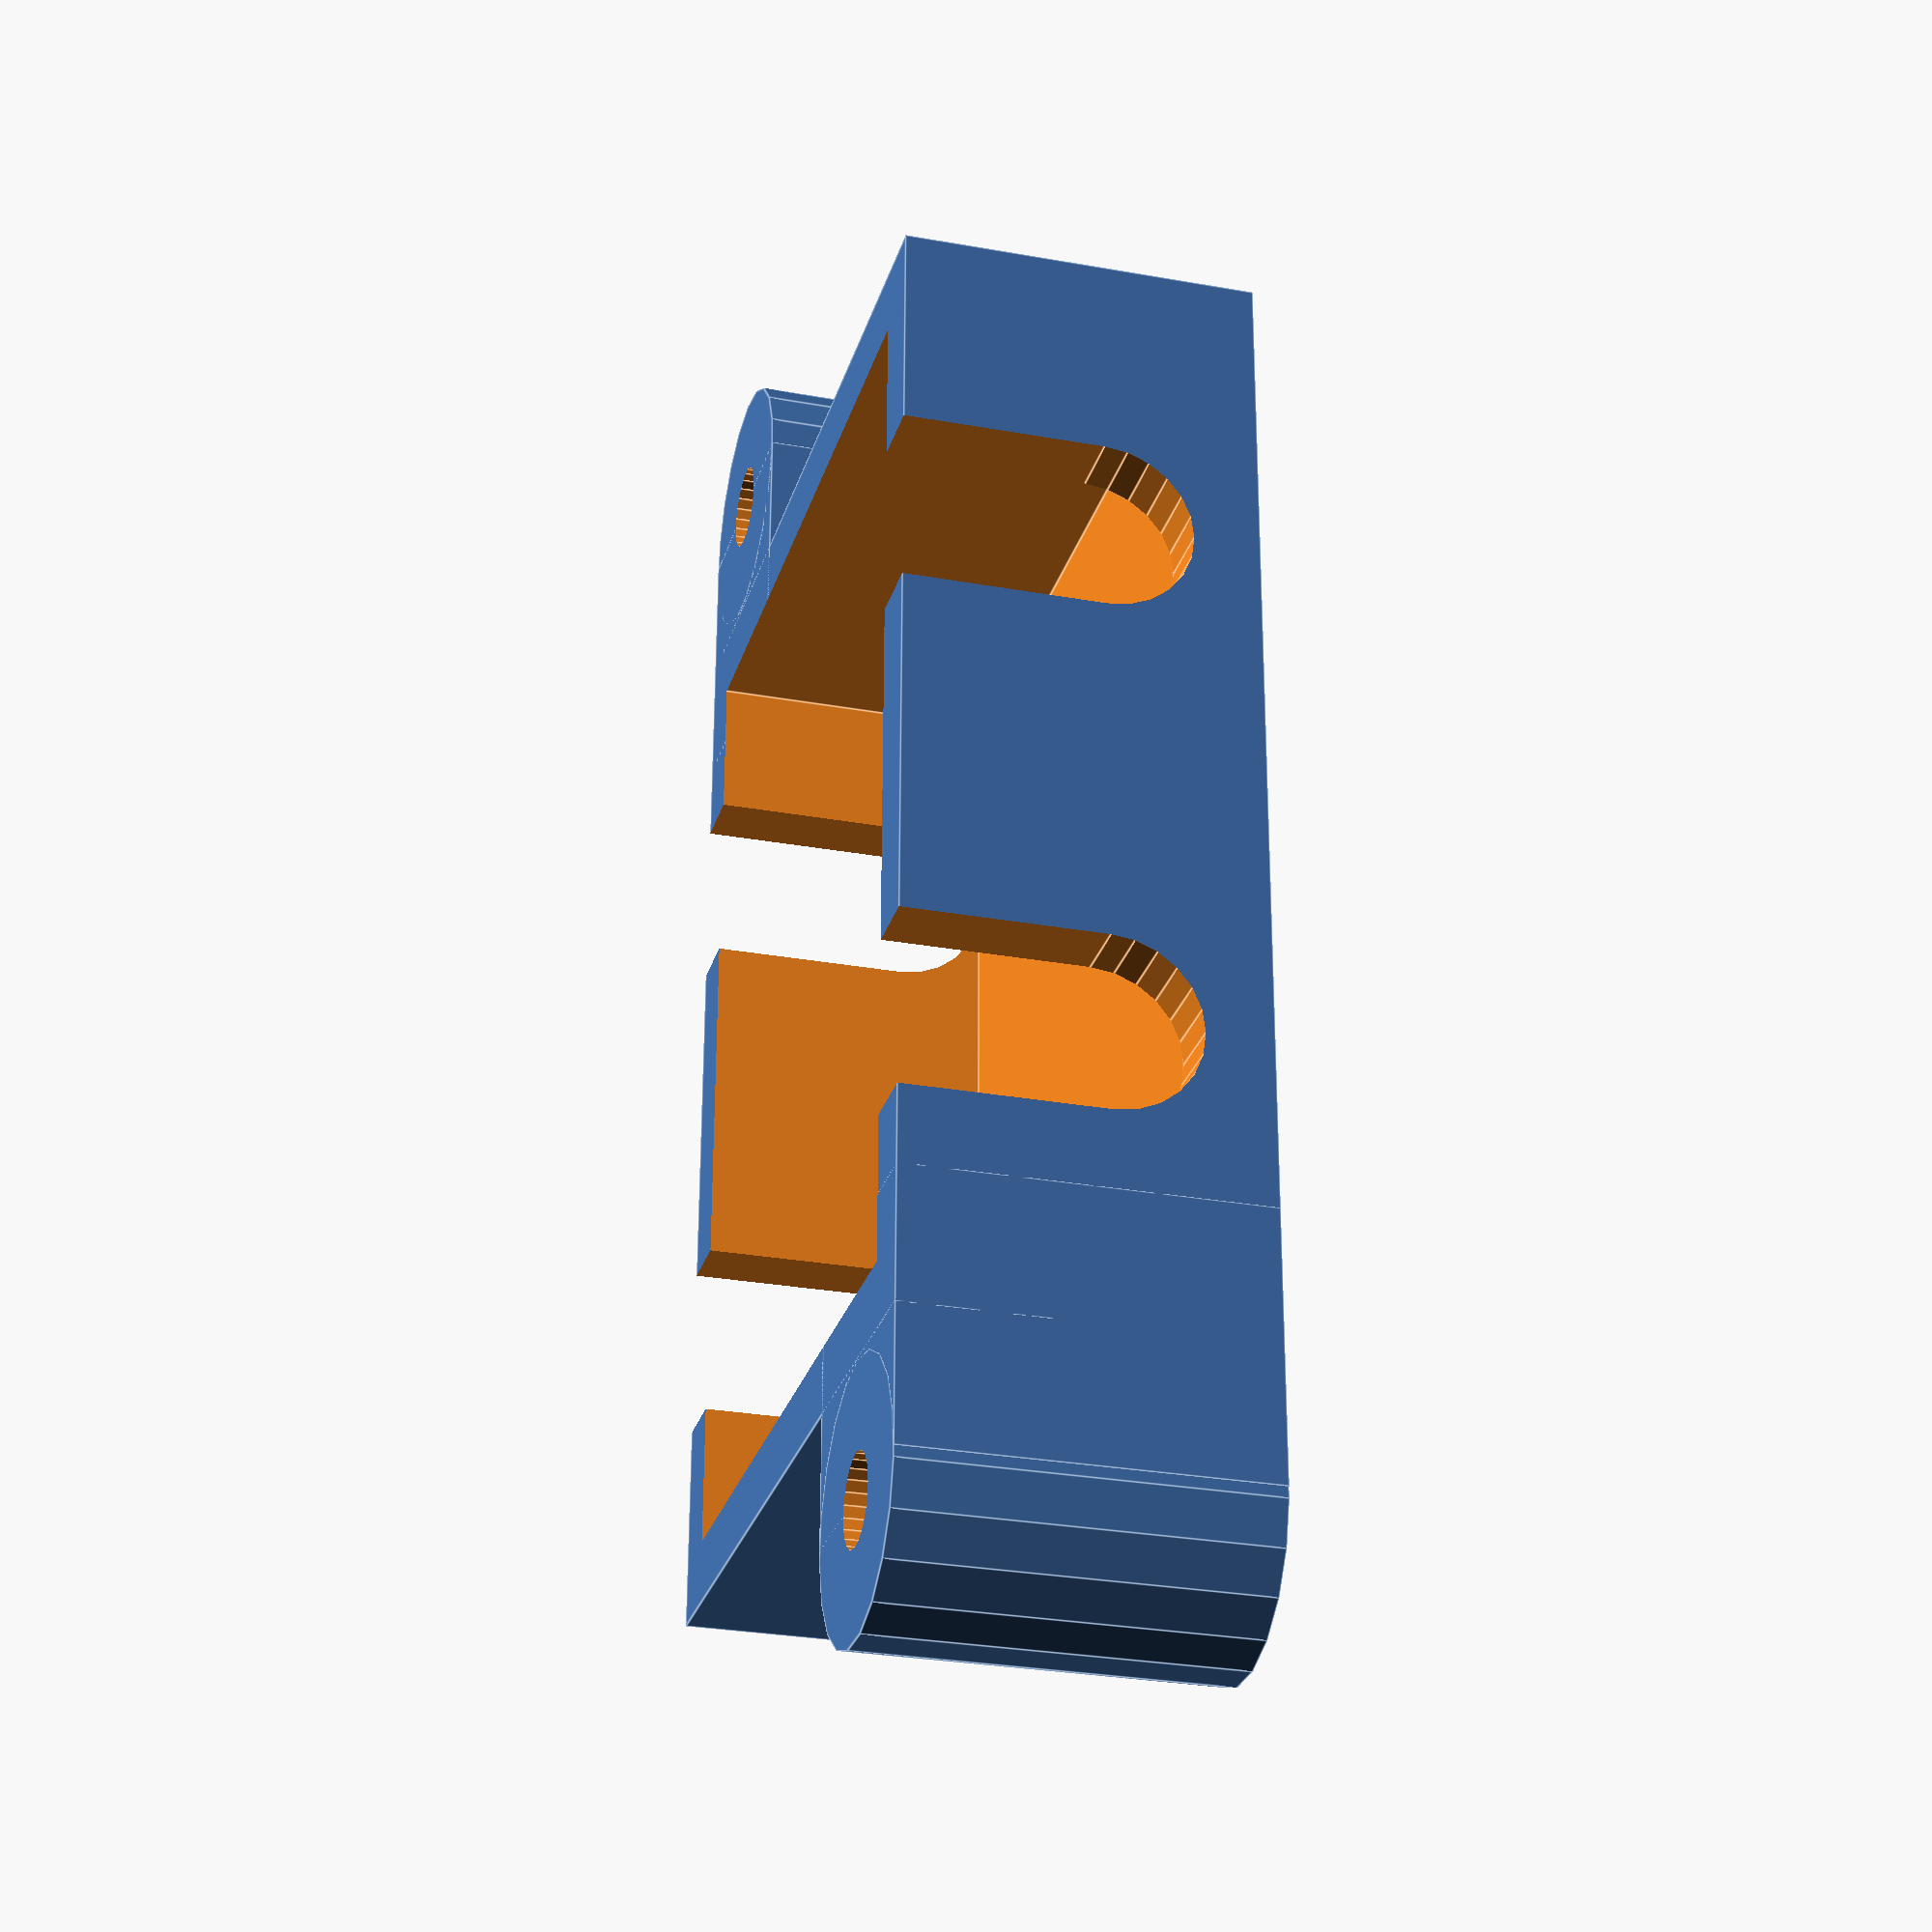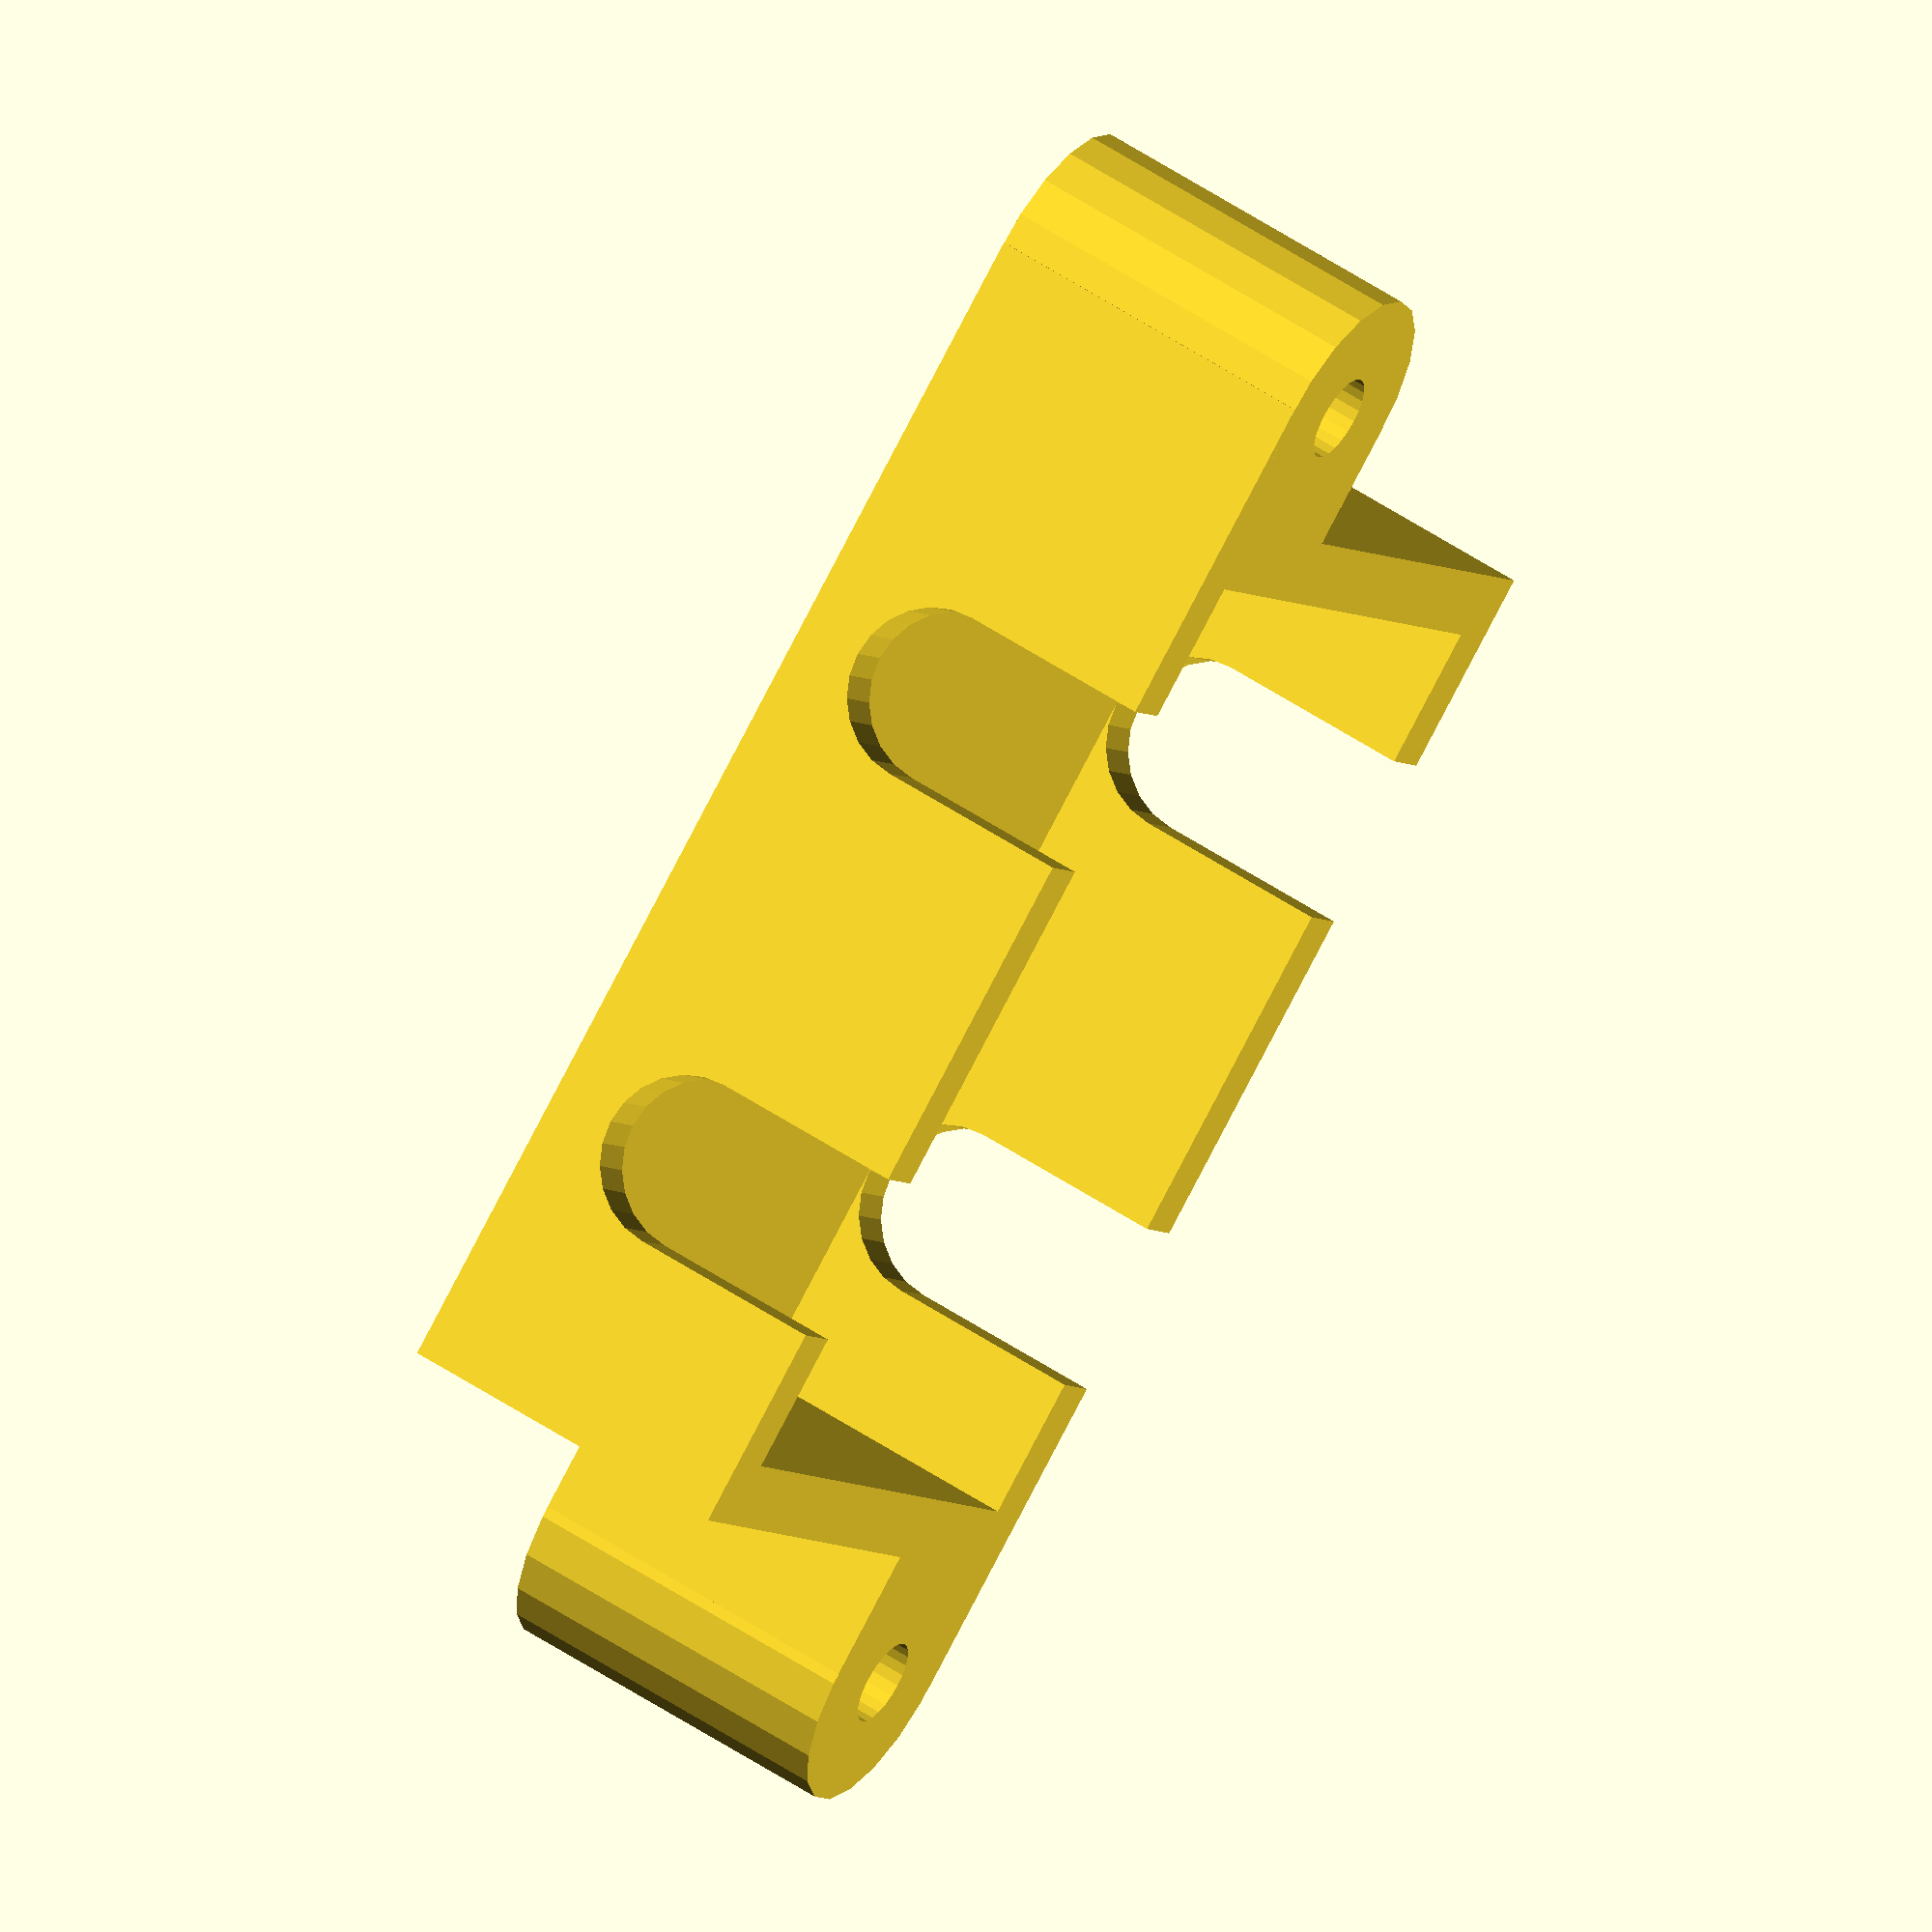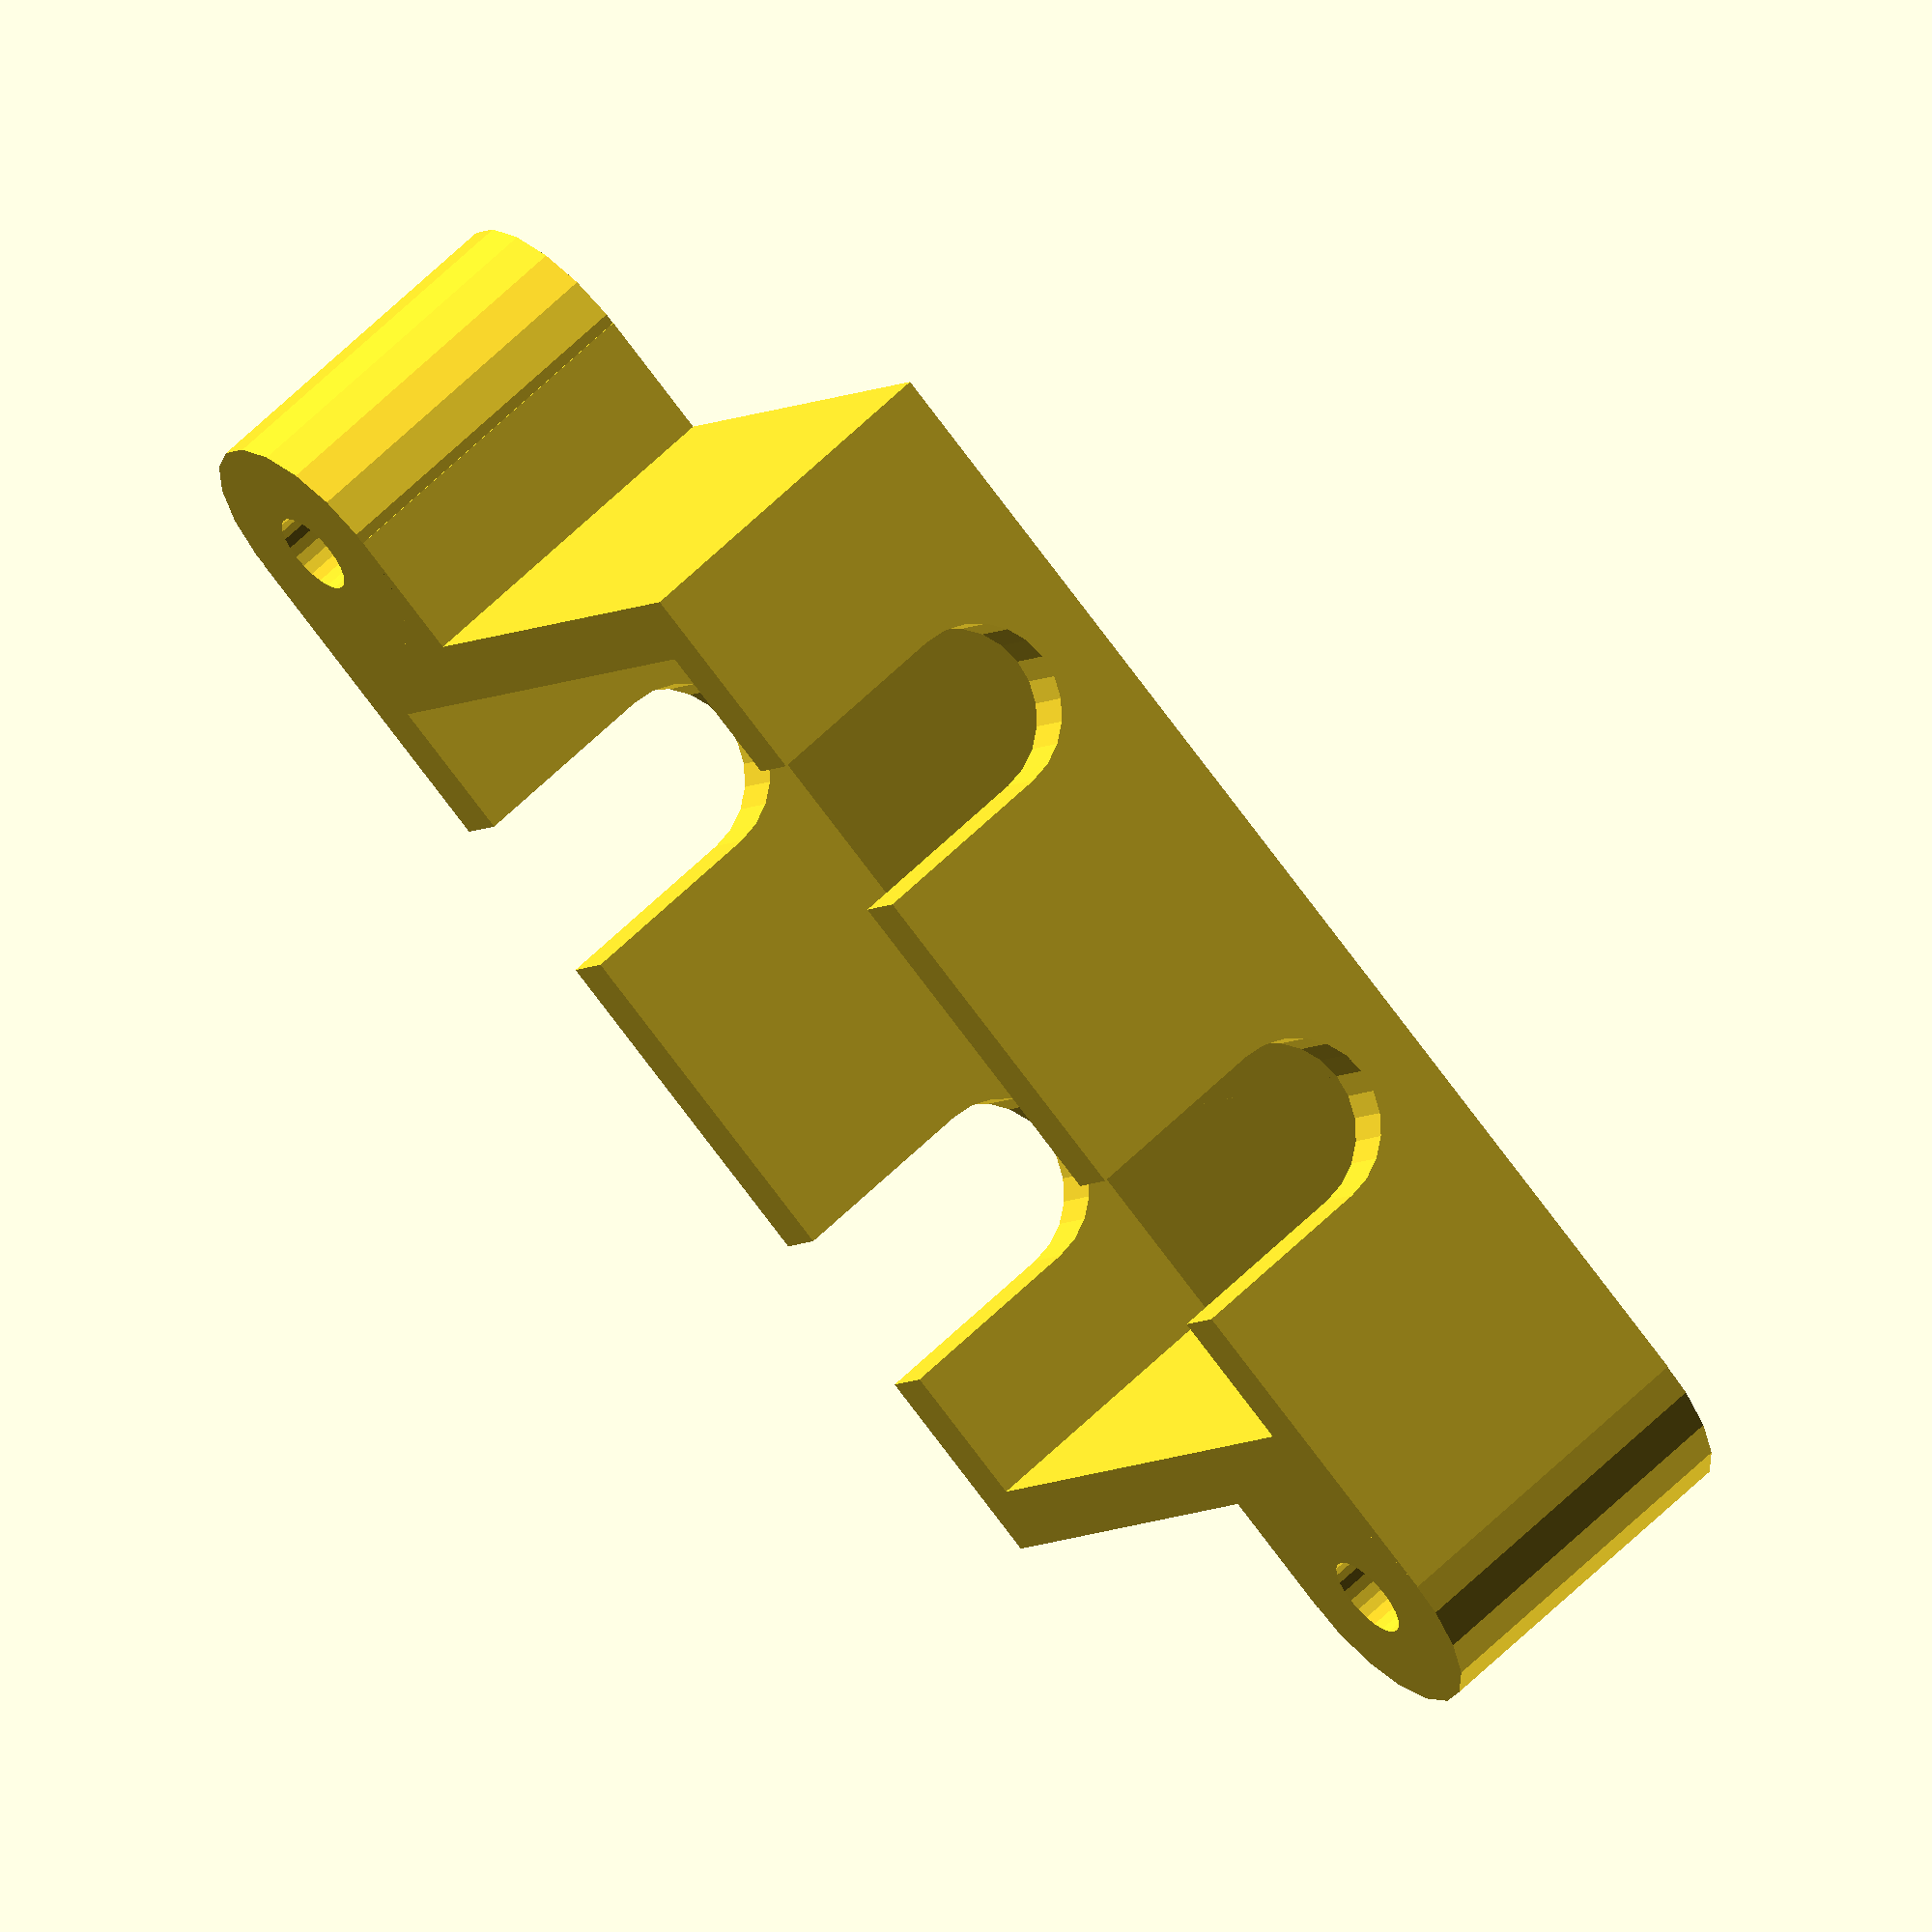
<openscad>
// number of relay insets
relays = 2;

// dimensions of relay body
relay_x = 21;
relay_y = 32;
relay_z = 18;

// inset of terminals from body end, edge to center
terminal_offset = 7.5;

// thickness of side, top, divider walls
wall_thickness = 3;

// cover specs
cover_height = 16;
cover_screw_diameter = 3;
pass_through_width = 8;

// terminal holes
// set to "rect" and set x,y, or set to "round" and set diameter d
// logic checks for "rect" and sets to round for anything else
// ignores irrelevant value set
bottom_hole = "round";
bottom_hole_x = 13;
bottom_hole_y = 10;
bottom_hole_d = 12;

top_hole = "rect";
top_hole_x = 13;
top_hole_y = 10;
top_hole_d = 12;

// mounting tabs width
mounting_tab_width = 12;
// screw hole diameters
mounting_screw_diameter = 4;


// uncomment the part you want to render
//baseplate();
//holder();
cover();

overall_x = relays * relay_x + wall_thickness*(relays+1);
overall_y = relay_y+2*wall_thickness;
overall_z = relay_z+wall_thickness;

module cover() {
rotate([0,0,0]) {
    difference() {
    union() {
        // main body
        cube([overall_x,overall_y,cover_height]);
        
        //cover tabs
        translate([overall_x-mounting_tab_width/2,overall_y-mounting_tab_width,0])
        cube([mounting_tab_width,mounting_tab_width,cover_height]);
        translate([overall_x+mounting_tab_width/2,overall_y-mounting_tab_width/2,0])
        cylinder(d=mounting_tab_width,h=cover_height);
        
        translate([-mounting_tab_width/2,0,0])
        cube([mounting_tab_width,mounting_tab_width,cover_height]);
        translate([-mounting_tab_width/2,mounting_tab_width/2,0])
        cylinder(d=mounting_tab_width,h=cover_height);
    }
    
    // cover holes
    // bumped out 1mm in diameter to accommodate top of screw
    translate([overall_x+mounting_tab_width/2,overall_y-mounting_tab_width/2,-1])
    cylinder(d=cover_screw_diameter+1,h=cover_height+2,$fn=24);
    translate([-mounting_tab_width/2,mounting_tab_width/2,-1])
    cylinder(d=cover_screw_diameter+1,h=cover_height+2,$fn=24);
    
    
    // main cavity
    translate([wall_thickness,wall_thickness,wall_thickness])
    cube([overall_x-2*wall_thickness,overall_y-2*wall_thickness,cover_height]);
    
    //wire pass-throughs
    for (i=[0:1:relays-1]) {
        // calculate offsets
        x_offset = i*(relay_x+wall_thickness)+wall_thickness;
        centerline = x_offset+relay_x/2;
        
        translate([centerline,overall_y+1,wall_thickness+pass_through_width/2])
        rotate([90,0,0])
        cylinder(d=pass_through_width,h=overall_y+2,$fn=24);
        
        translate([centerline-pass_through_width/2,-1,wall_thickness+pass_through_width/2])
        cube([pass_through_width,overall_y+2,cover_height]);
        
        
        
    }
    
}
}
}



module holder() {
rotate([180,0,0]) {
    difference() {
    union() {
        // main body
        cube([overall_x,overall_y,overall_z]);
        // mounting tabs
        translate([-mounting_tab_width/2,0,0])
        cube([mounting_tab_width,mounting_tab_width,overall_z]);
        translate([-mounting_tab_width/2,mounting_tab_width/2,0])
        cylinder(d=mounting_tab_width,h=overall_z);
        translate([overall_x-mounting_tab_width/2,overall_y-mounting_tab_width,0])
        cube([mounting_tab_width,mounting_tab_width,overall_z]);
        translate([overall_x+mounting_tab_width/2,overall_y-mounting_tab_width/2,0])
        cylinder(d=mounting_tab_width,h=overall_z);
        
        //cover tabs
        translate([overall_x-mounting_tab_width/2,0,overall_z-10])
        cube([mounting_tab_width,mounting_tab_width,10]);
        translate([overall_x+mounting_tab_width/2,mounting_tab_width/2,overall_z-10])
        cylinder(d=mounting_tab_width,h=10);
        translate([-mounting_tab_width/2,overall_y-mounting_tab_width,overall_z-10])
        cube([mounting_tab_width,mounting_tab_width,10]);
        translate([-mounting_tab_width/2,overall_y-mounting_tab_width/2,overall_z-10])
        cylinder(d=mounting_tab_width,h=10);
    }
    //mounting holes
    translate([-mounting_tab_width/2,mounting_tab_width/2,-1])
    cylinder(d=mounting_screw_diameter,h=overall_z+2,$fn=24);
    translate([overall_x+mounting_tab_width/2,overall_y-mounting_tab_width/2,-1])
    cylinder(d=mounting_screw_diameter,h=overall_z+2,$fn=24);
    
    // cover holes
    translate([overall_x+mounting_tab_width/2,mounting_tab_width/2,-1])
    cylinder(d=cover_screw_diameter,h=overall_z+2,$fn=24);
    translate([-mounting_tab_width/2,overall_y-mounting_tab_width/2,-1])
    cylinder(d=cover_screw_diameter,h=overall_z+2,$fn=24);
    
    
    //relay slots and terminal holes
    for (i=[0:1:relays-1]) {
        // relay body sockets
        x_offset = i*(relay_x+wall_thickness)+wall_thickness;
        centerline = x_offset+relay_x/2;
        translate([x_offset,wall_thickness,-1])
        cube([relay_x,relay_y,relay_z+1]);
        
        // bottom holes
        if (bottom_hole == "rect") {
            translate([centerline-bottom_hole_x/2,wall_thickness + terminal_offset - bottom_hole_y/2,-1])
            cube([bottom_hole_x,bottom_hole_y,overall_z+2]);
        }
        else {
            // assumes round hole
             translate([centerline,wall_thickness + terminal_offset,-1])
            cylinder(d=bottom_hole_d, h=overall_z+2);
        }
        
        // top holes
        if (top_hole == "rect") {
            translate([centerline-top_hole_x/2,overall_y-wall_thickness-terminal_offset-top_hole_y/2,-1])
            cube([top_hole_x,top_hole_y,overall_z+2]);
        }
        else {
            // assumes round hole
             translate([centerline,overall_y-wall_thickness-terminal_offset,-1])
            cylinder(d=top_hole_d, h=overall_z+2);
        }
    }
    
}
}
}


module baseplate() {
rotate([180,0,0])    
difference() {
    union() {
        cube([overall_x,overall_y,wall_thickness]);
        translate([-mounting_tab_width/2,0,0])
        cube([mounting_tab_width,mounting_tab_width,wall_thickness]);
        translate([-mounting_tab_width/2,mounting_tab_width/2,0])
        cylinder(d=mounting_tab_width,h=wall_thickness);
        translate([overall_x-mounting_tab_width/2,overall_y-mounting_tab_width,0])
        cube([mounting_tab_width,mounting_tab_width,wall_thickness]);
        translate([overall_x+mounting_tab_width/2,overall_y-mounting_tab_width/2,0])
        cylinder(d=mounting_tab_width,h=wall_thickness);
    }
    translate([-mounting_tab_width/2,mounting_tab_width/2,-1])
    cylinder(d=mounting_screw_diameter,h=mounting_tab_width/2,$fn=24);
    translate([overall_x+mounting_tab_width/2,overall_y-mounting_tab_width/2,-1])
    cylinder(d=mounting_screw_diameter,h=mounting_tab_width/2,$fn=24);
}
}
</openscad>
<views>
elev=28.3 azim=270.5 roll=74.7 proj=p view=edges
elev=124.4 azim=144.3 roll=235.1 proj=o view=wireframe
elev=298.7 azim=32.1 roll=44.9 proj=o view=solid
</views>
